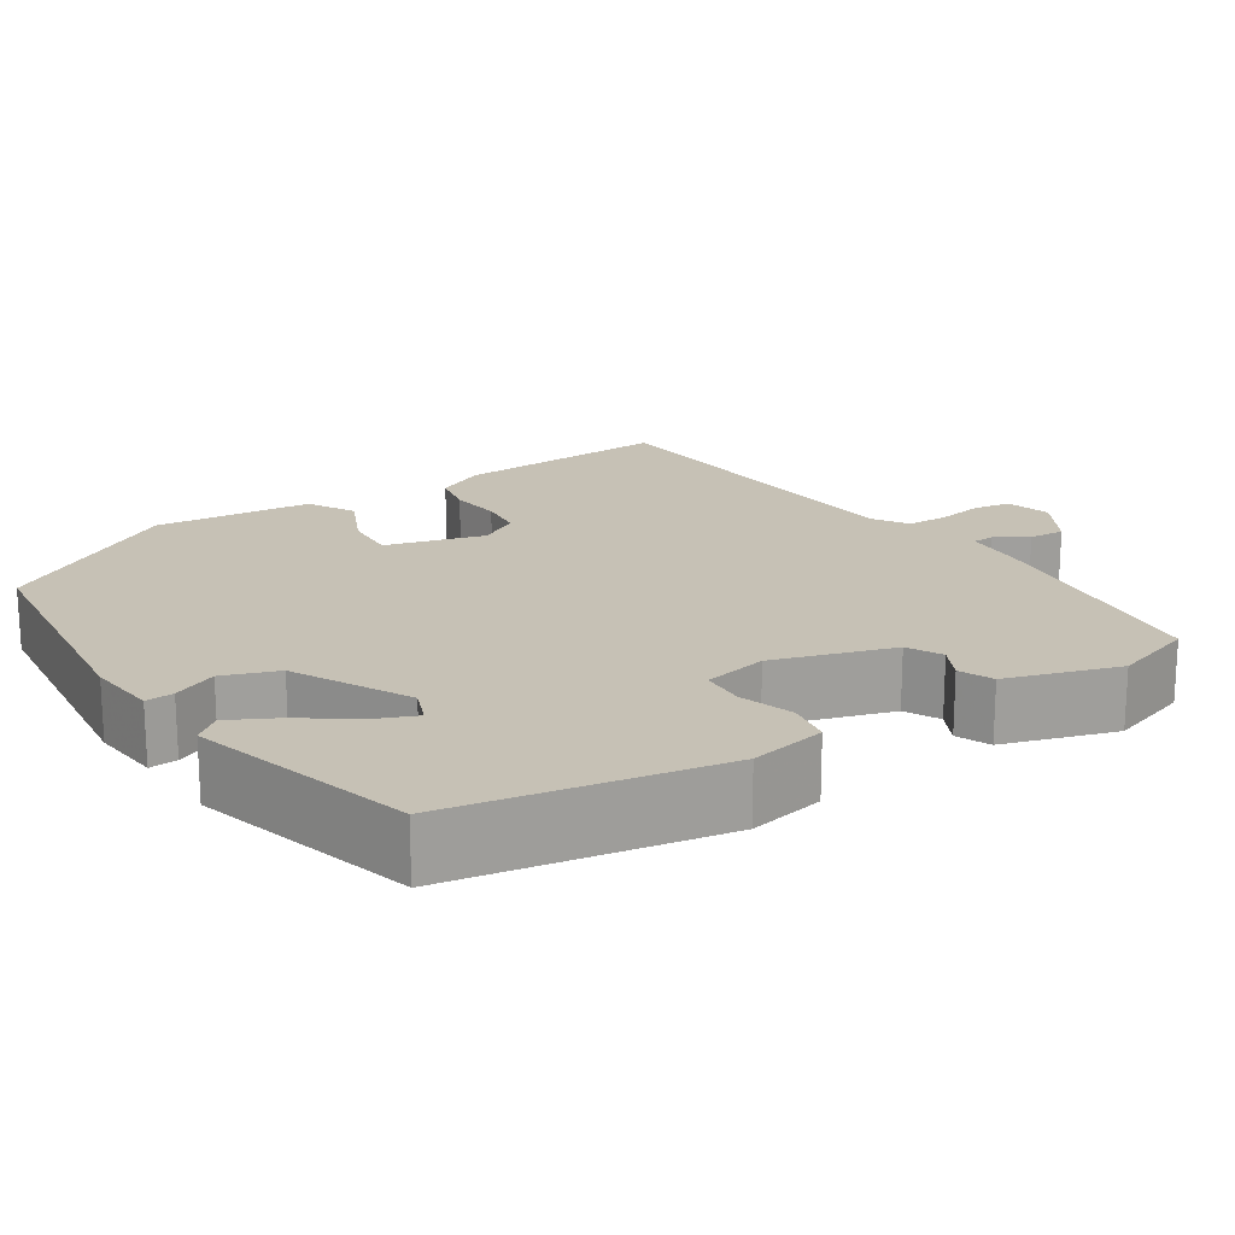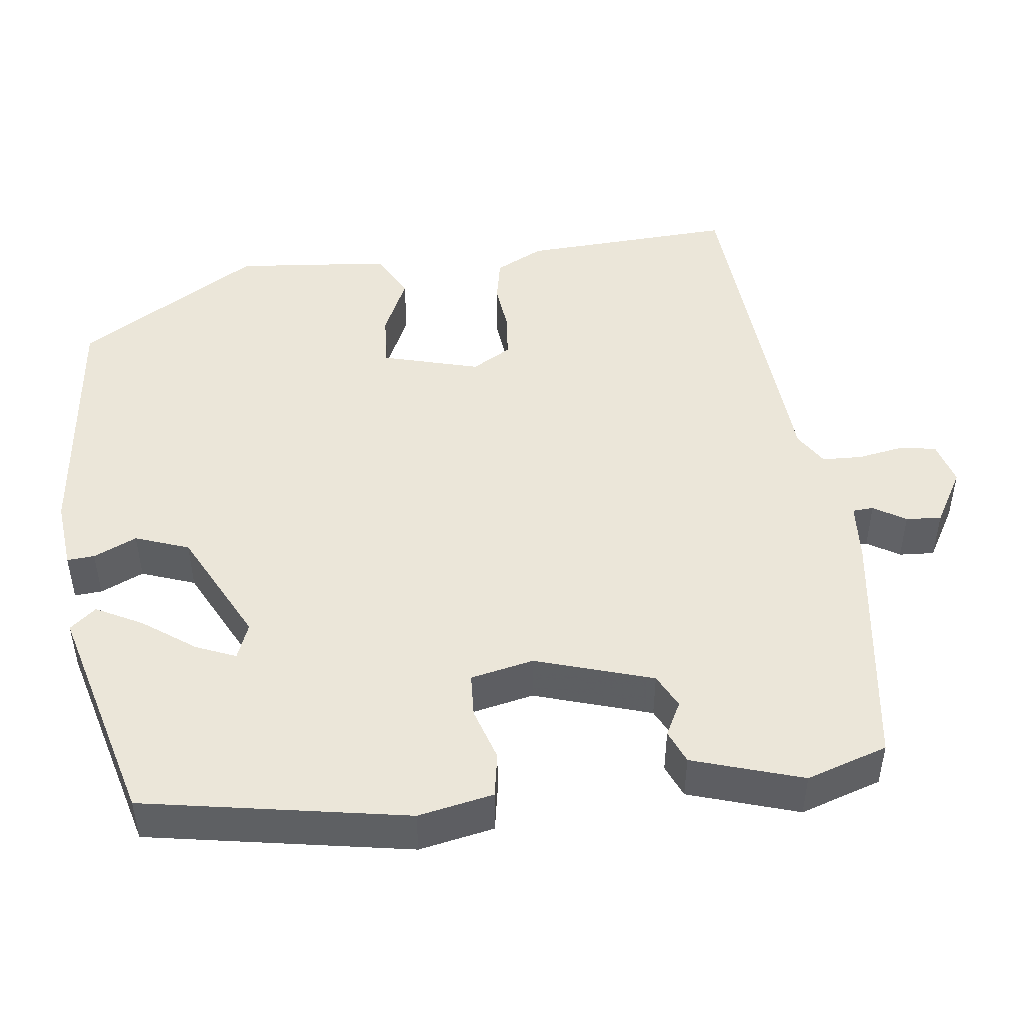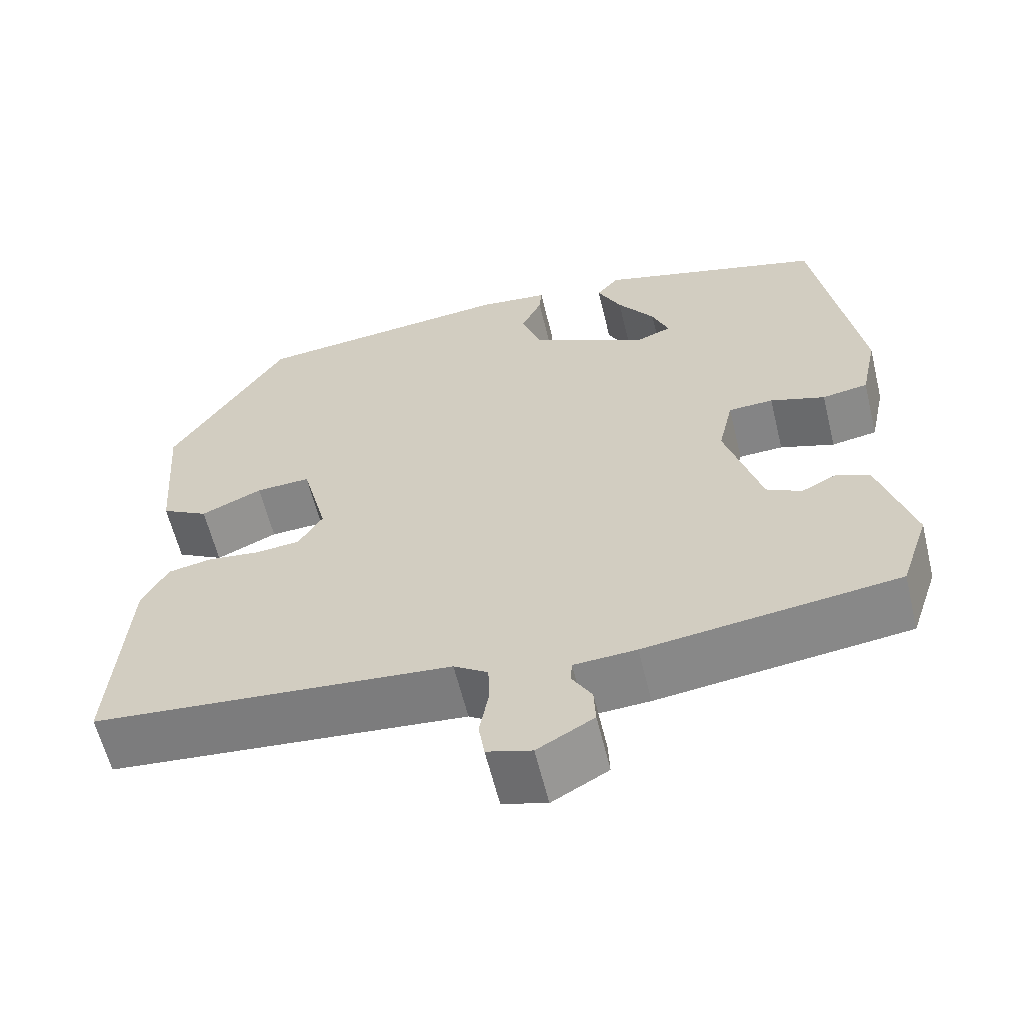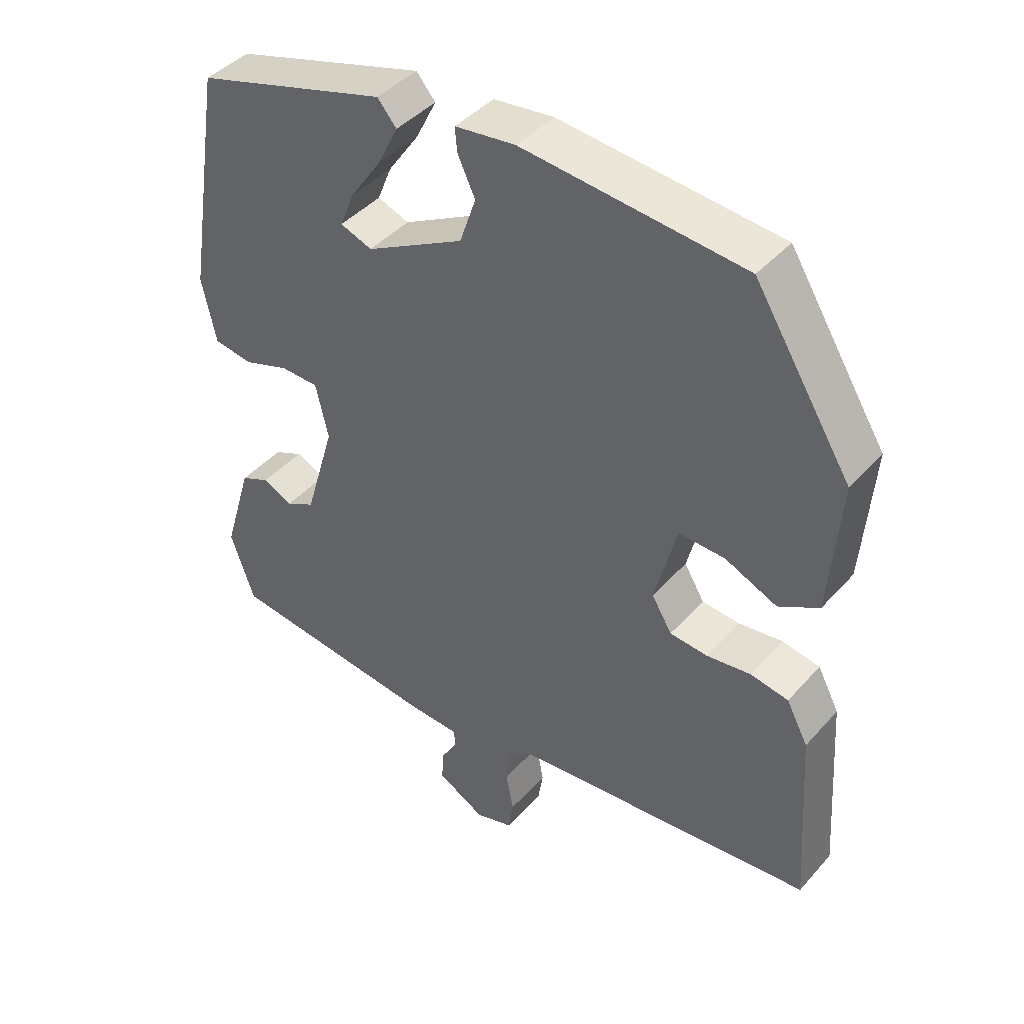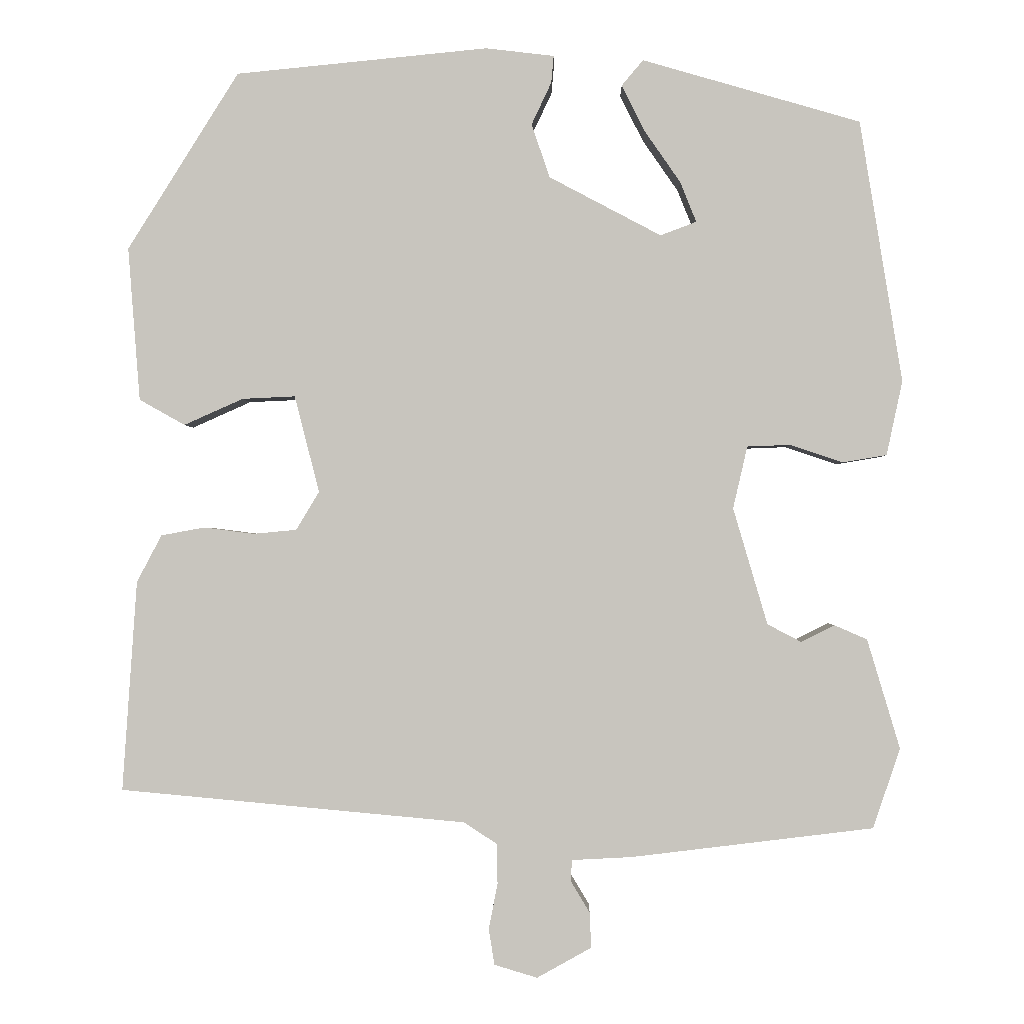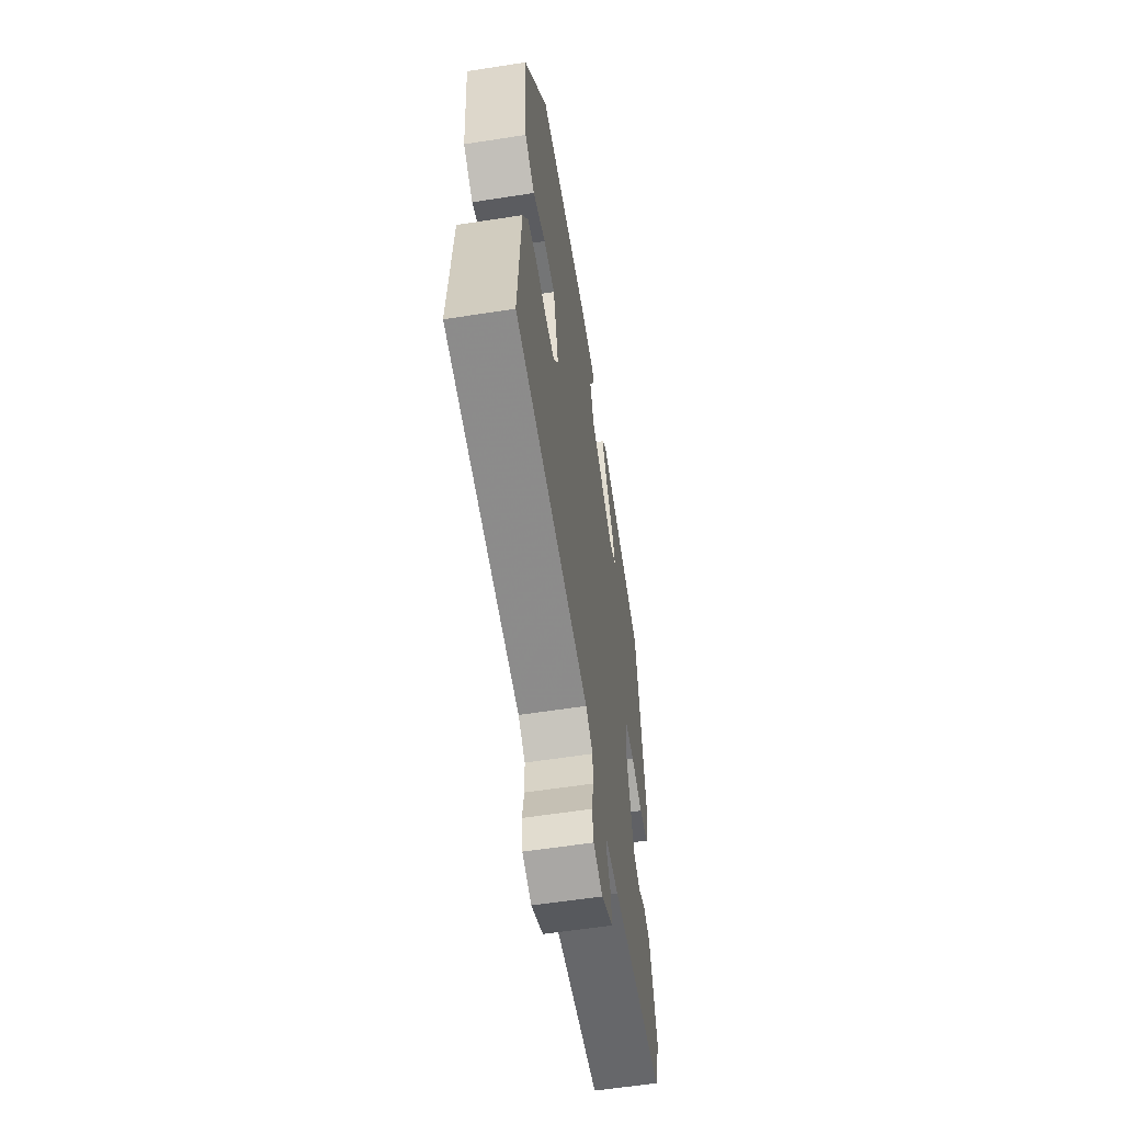
<metadata>
{"format":"obj","ext":"obj","renderer":"f3d","projection":"perspective","resolution":1024,"background":"white","views":[{"elev":18.8,"azim":57.7,"up":"+Y"},{"elev":47.8,"azim":83.9,"up":"+Y"},{"elev":-60.8,"azim":13.7,"up":"+Z"},{"elev":42.5,"azim":-142.2,"up":"+Z"},{"elev":-0.8,"azim":1.2,"up":"+Z"},{"elev":-58.9,"azim":-80.9,"up":"+Z"}]}
</metadata>
<code>
v -0.325 0.07 0.45
v -0.01 0.07 0.481
v 0.076 0.07 0.471
v 0.073 0.07 0.437
v 0.048 0.07 0.384
v 0.071 0.07 0.317
v 0.211 0.07 0.243
v 0.256 0.07 0.26
v 0.236 0.07 0.31
v 0.191 0.07 0.375
v 0.162 0.07 0.433
v 0.189 0.07 0.465
v 0.462 0.07 0.386
v 0.515 0.07 0.058
v 0.495 0.07 -0.035
v 0.44 0.07 -0.044
v 0.374 0.07 -0.022
v 0.32 0.07 -0.024
v 0.302 0.07 -0.102
v 0.345 0.07 -0.248
v 0.387 0.07 -0.27
v 0.429 0.07 -0.249
v 0.47 0.07 -0.267
v 0.511 0.07 -0.404
v 0.477 0.07 -0.504
v 0.174 0.07 -0.541
v 0.099 0.07 -0.545
v 0.097 0.07 -0.571
v 0.121 0.07 -0.611
v 0.123 0.07 -0.655
v 0.055 0.07 -0.693
v 0.001 0.07 -0.677
v -0.006 0.07 -0.632
v 0.005 0.07 -0.575
v 0.004 0.07 -0.525
v -0.037 0.07 -0.498
v -0.47 0.07 -0.458
v -0.452 0.07 -0.195
v -0.421 0.07 -0.136
v -0.367 0.07 -0.126
v -0.304 0.07 -0.134
v -0.25 0.07 -0.129
v -0.221 0.07 -0.081
v -0.252 0.07 0.04
v -0.318 0.07 0.037
v -0.392 0.07 0.004
v -0.449 0.07 0.036
v -0.464 0.07 0.228
v -0.325 0 0.45
v -0.01 0 0.481
v 0.076 0 0.471
v 0.073 0 0.437
v 0.048 0 0.384
v 0.071 0 0.317
v 0.211 0 0.243
v 0.256 0 0.26
v 0.236 0 0.31
v 0.191 0 0.375
v 0.162 0 0.433
v 0.189 0 0.465
v 0.462 0 0.386
v 0.515 0 0.058
v 0.495 0 -0.035
v 0.44 0 -0.044
v 0.374 0 -0.022
v 0.32 0 -0.024
v 0.302 0 -0.102
v 0.345 0 -0.248
v 0.387 0 -0.27
v 0.429 0 -0.249
v 0.47 0 -0.267
v 0.511 0 -0.404
v 0.477 0 -0.504
v 0.174 0 -0.541
v 0.099 0 -0.545
v 0.097 0 -0.571
v 0.121 0 -0.611
v 0.123 0 -0.655
v 0.055 0 -0.693
v 0.001 0 -0.677
v -0.006 0 -0.632
v 0.005 0 -0.575
v 0.004 0 -0.525
v -0.037 0 -0.498
v -0.47 0 -0.458
v -0.452 0 -0.195
v -0.421 0 -0.136
v -0.367 0 -0.126
v -0.304 0 -0.134
v -0.25 0 -0.129
v -0.221 0 -0.081
v -0.252 0 0.04
v -0.318 0 0.037
v -0.392 0 0.004
v -0.449 0 0.036
v -0.464 0 0.228
f 45 46 47 48
f 44 45 48 1
f 43 44 1 2
f 38 39 40 41
f 36 37 38 41
f 35 36 41 42
f 31 32 33 34
f 31 34 35
f 28 29 30 31
f 27 28 31 35
f 21 22 23 24
f 20 21 24 25
f 14 15 16 17
f 14 17 18
f 13 14 18
f 9 10 11 12
f 8 9 12 13
f 2 3 4 5
f 43 2 5 6
f 42 43 6 7
f 35 42 7 8
f 20 25 26 27
f 19 20 27 35
f 18 19 35 8
f 8 13 18
f 96 95 94 93
f 49 96 93 92
f 50 49 92 91
f 89 88 87 86
f 89 86 85 84
f 90 89 84 83
f 82 81 80 79
f 83 82 79
f 79 78 77 76
f 83 79 76 75
f 72 71 70 69
f 73 72 69 68
f 65 64 63 62
f 66 65 62
f 66 62 61
f 60 59 58 57
f 61 60 57 56
f 53 52 51 50
f 54 53 50 91
f 55 54 91 90
f 56 55 90 83
f 75 74 73 68
f 83 75 68 67
f 56 83 67 66
f 66 61 56
f 1 49 50 2
f 2 50 51 3
f 3 51 52 4
f 4 52 53 5
f 5 53 54 6
f 6 54 55 7
f 7 55 56 8
f 8 56 57 9
f 9 57 58 10
f 10 58 59 11
f 11 59 60 12
f 12 60 61 13
f 13 61 62 14
f 14 62 63 15
f 15 63 64 16
f 16 64 65 17
f 17 65 66 18
f 18 66 67 19
f 19 67 68 20
f 20 68 69 21
f 21 69 70 22
f 22 70 71 23
f 23 71 72 24
f 24 72 73 25
f 25 73 74 26
f 26 74 75 27
f 27 75 76 28
f 28 76 77 29
f 29 77 78 30
f 30 78 79 31
f 31 79 80 32
f 32 80 81 33
f 33 81 82 34
f 34 82 83 35
f 35 83 84 36
f 36 84 85 37
f 37 85 86 38
f 38 86 87 39
f 39 87 88 40
f 40 88 89 41
f 41 89 90 42
f 42 90 91 43
f 43 91 92 44
f 44 92 93 45
f 45 93 94 46
f 46 94 95 47
f 47 95 96 48
f 48 96 49 1

</code>
